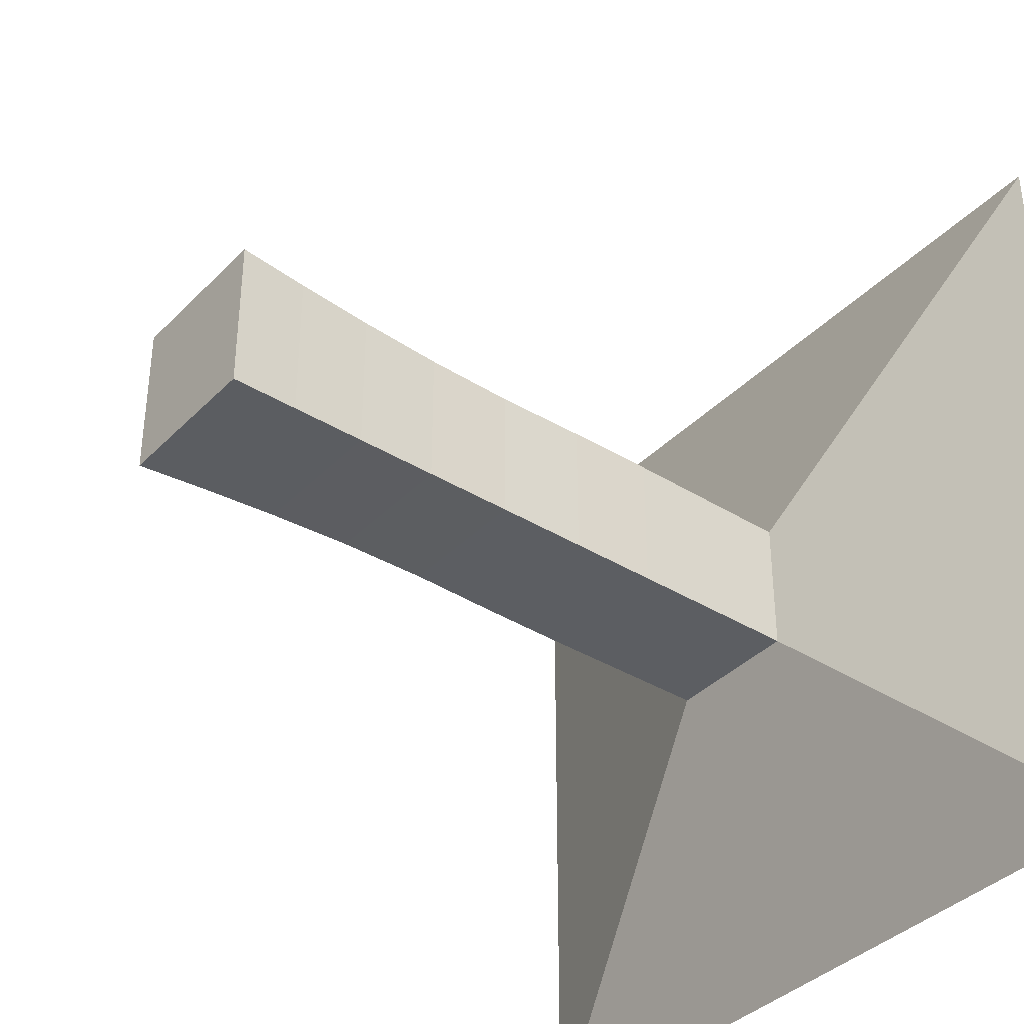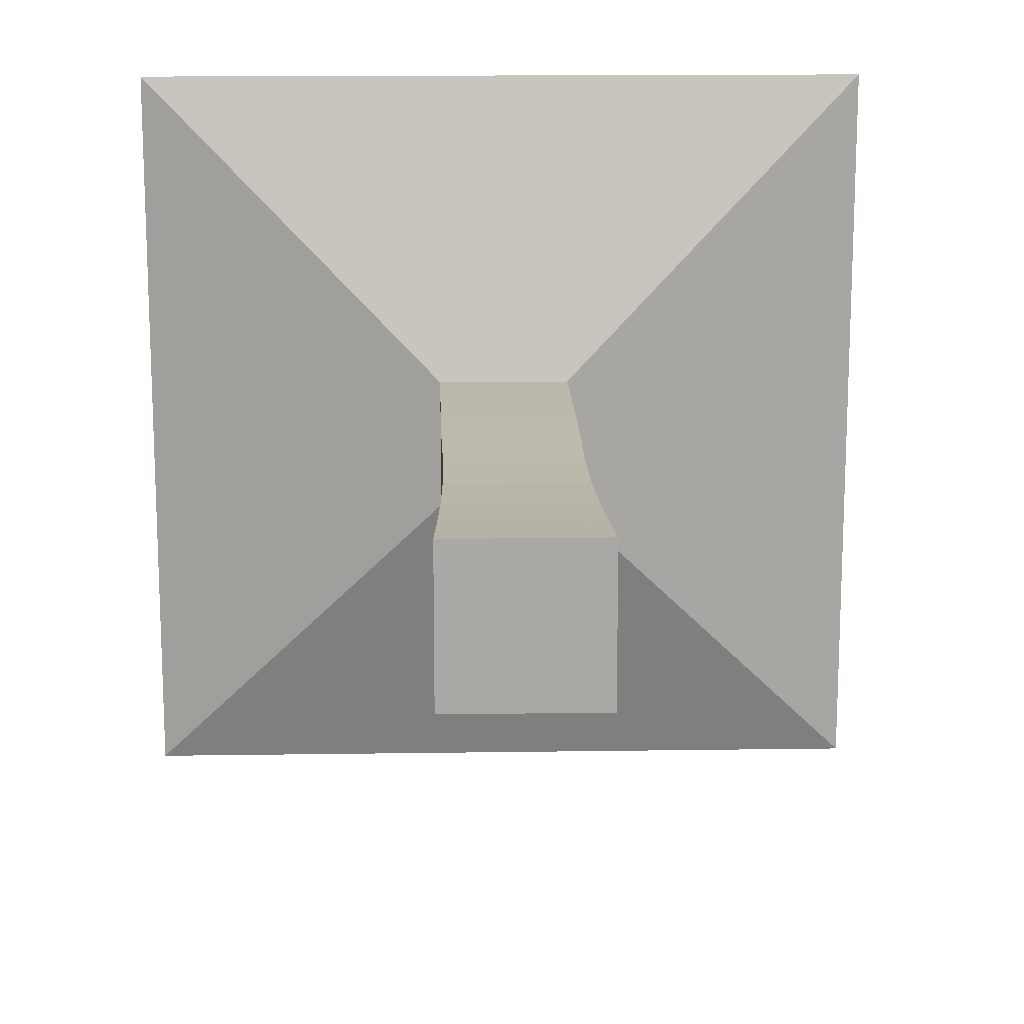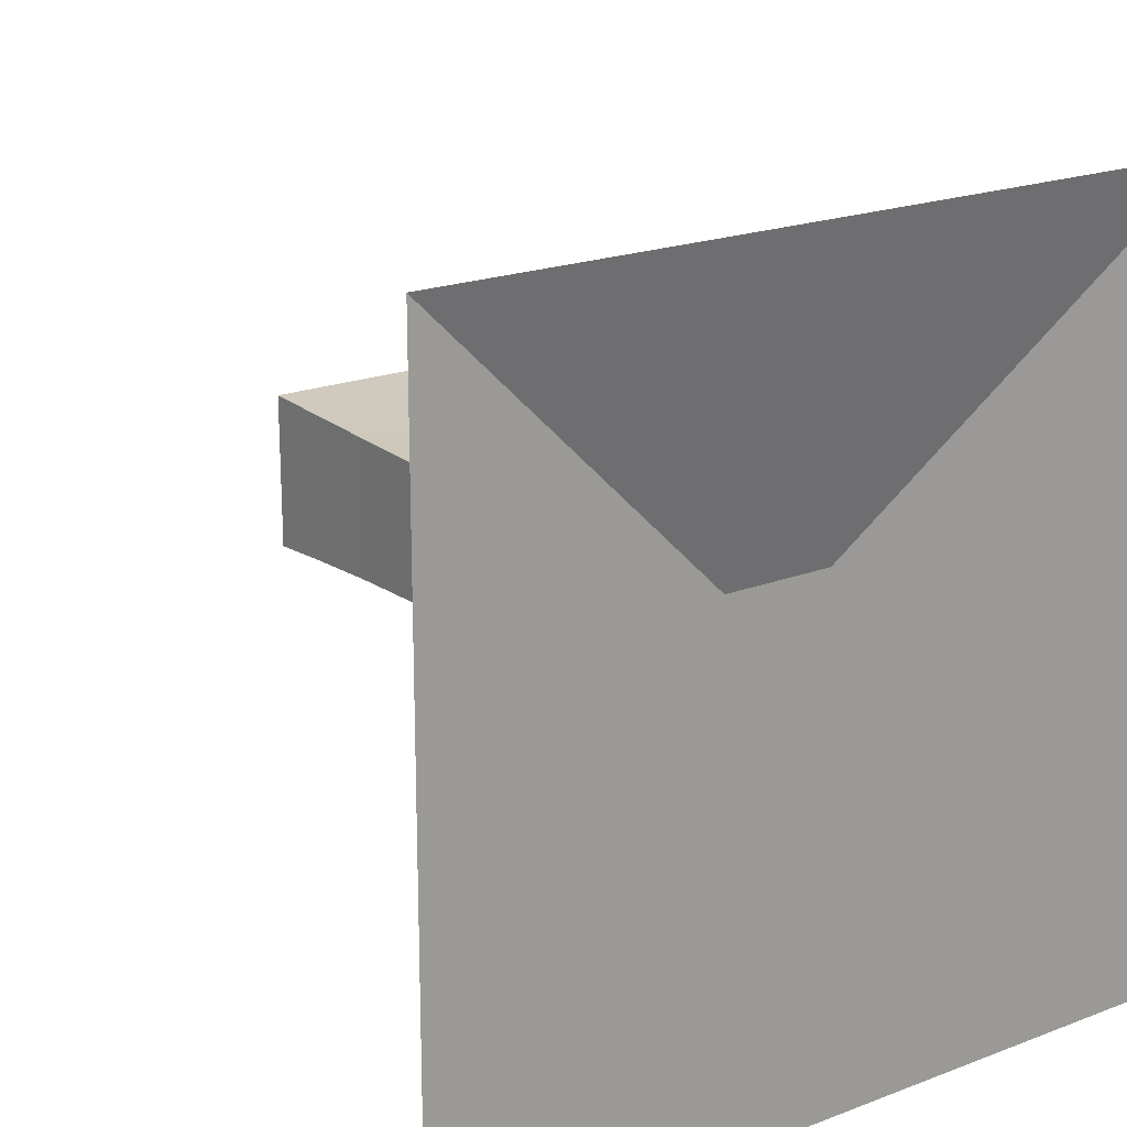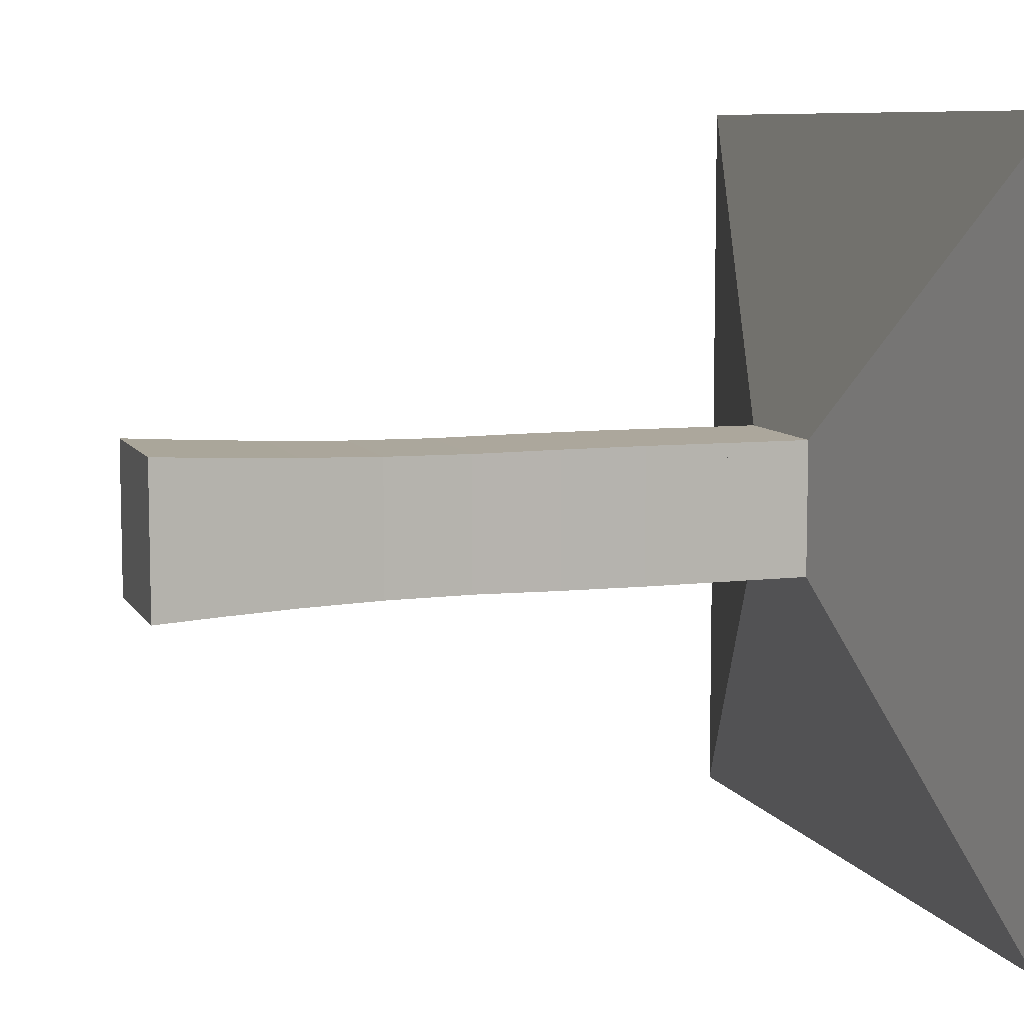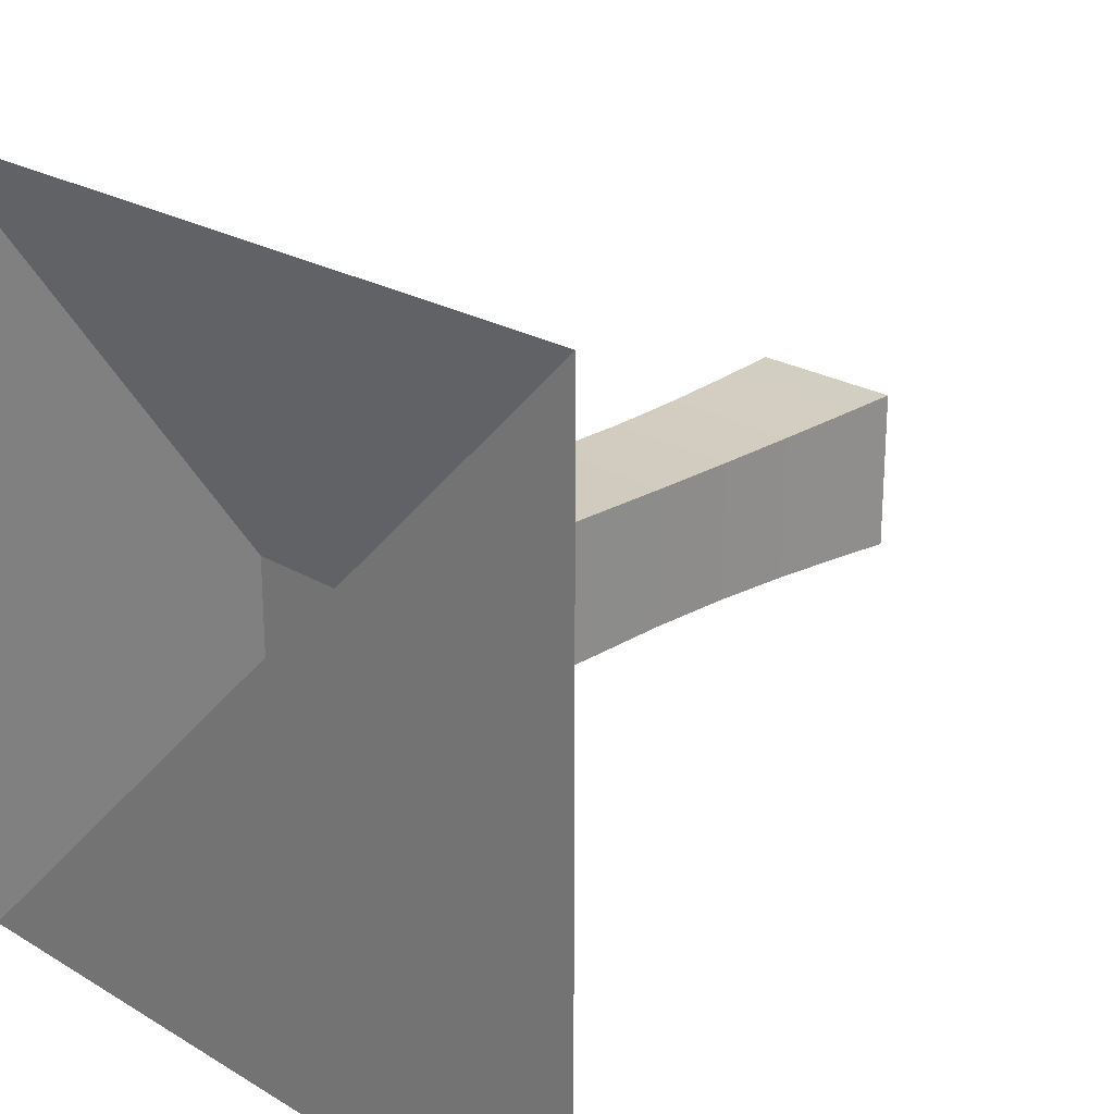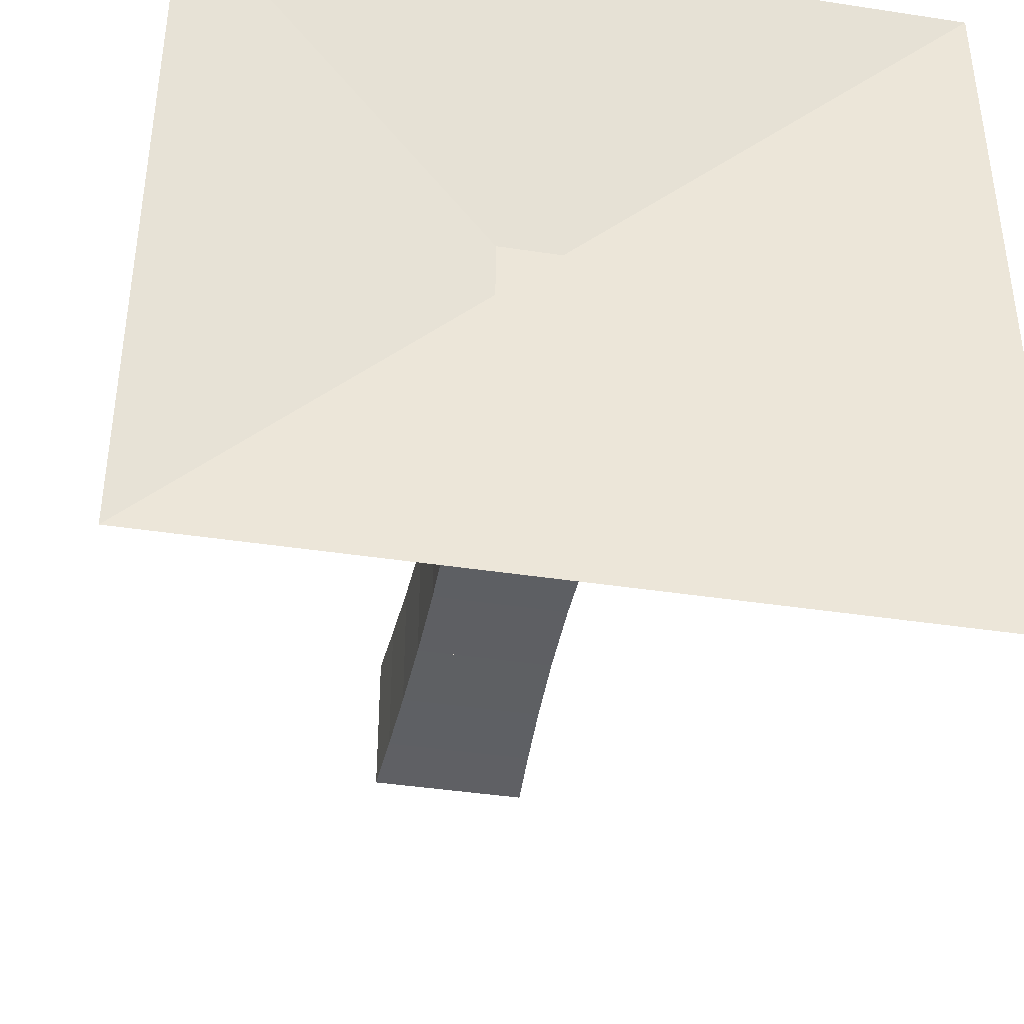
<metadata>
{"format":"obj","ext":"obj","renderer":"f3d","projection":"perspective","resolution":1024,"background":"white","views":[{"elev":-37.7,"azim":141.7,"up":"+Y"},{"elev":15.1,"azim":88.2,"up":"+Y"},{"elev":20.2,"azim":-124.9,"up":"+Y"},{"elev":8.3,"azim":162.1,"up":"+Z"},{"elev":23.7,"azim":-45.1,"up":"+Z"},{"elev":-40.7,"azim":-100.6,"up":"+Z"}]}
</metadata>
<code>
v 0 -1 -1
v 0 -1 1
v 0 1 1
v 0 1 -1
v 0.2231 -0.1764 -0.1764
v 0.2231 -0.1764 0.1764
v 0.2231 0.1764 0.1764
v 0.2231 0.1764 -0.1764
v 0.4448 -0.177 -0.177
v 0.4448 -0.177 0.177
v 0.4448 0.177 0.177
v 0.4448 0.177 -0.177
v 0.6648 -0.1777 -0.1777
v 0.6648 -0.1777 0.1777
v 0.6648 0.1777 0.1777
v 0.6648 0.1777 -0.1777
v 0.8873 -0.1767 -0.1767
v 0.8873 -0.1767 0.1767
v 0.8873 0.1767 0.1767
v 0.8873 0.1767 -0.1767
v 1.116 -0.1741 -0.1741
v 1.116 -0.1741 0.1741
v 1.116 0.1741 0.1741
v 1.116 0.1741 -0.1741
v 1.341 -0.176 -0.176
v 1.341 -0.176 0.176
v 1.341 0.176 0.176
v 1.341 0.176 -0.176
v 1.55 -0.1822 -0.1822
v 1.55 -0.1822 0.1822
v 1.55 0.1822 0.1822
v 1.55 0.1822 -0.1822
v 1.741 -0.1905 -0.1905
v 1.741 -0.1905 0.1905
v 1.741 0.1905 0.1905
v 1.741 0.1905 -0.1905
v 1.915 -0.1998 -0.1998
v 1.915 -0.1998 0.1998
v 1.915 0.1998 0.1998
v 1.915 0.1998 -0.1998
f 1 2 4 5
f 5 6 7 8
f 5 6 2 1
f 6 7 3 2
f 7 8 4 3
f 8 5 1 4
f 9 10 11 12
f 9 10 6 5
f 10 11 7 6
f 11 12 8 7
f 12 9 5 8
f 13 14 15 16
f 13 14 10 9
f 14 15 11 10
f 15 16 12 11
f 16 13 9 12
f 17 18 19 20
f 17 18 14 13
f 18 19 15 14
f 19 20 16 15
f 20 17 13 16
f 21 22 23 24
f 21 22 18 17
f 22 23 19 18
f 23 24 20 19
f 24 21 17 20
f 25 26 27 28
f 25 26 22 21
f 26 27 23 22
f 27 28 24 23
f 28 25 21 24
f 29 30 31 32
f 29 30 26 25
f 30 31 27 26
f 31 32 28 27
f 32 29 25 28
f 33 34 35 36
f 33 34 30 29
f 34 35 31 30
f 35 36 32 31
f 36 33 29 32
f 37 38 39 40
f 37 38 34 33
f 38 39 35 34
f 39 40 36 35
f 40 37 33 36

</code>
